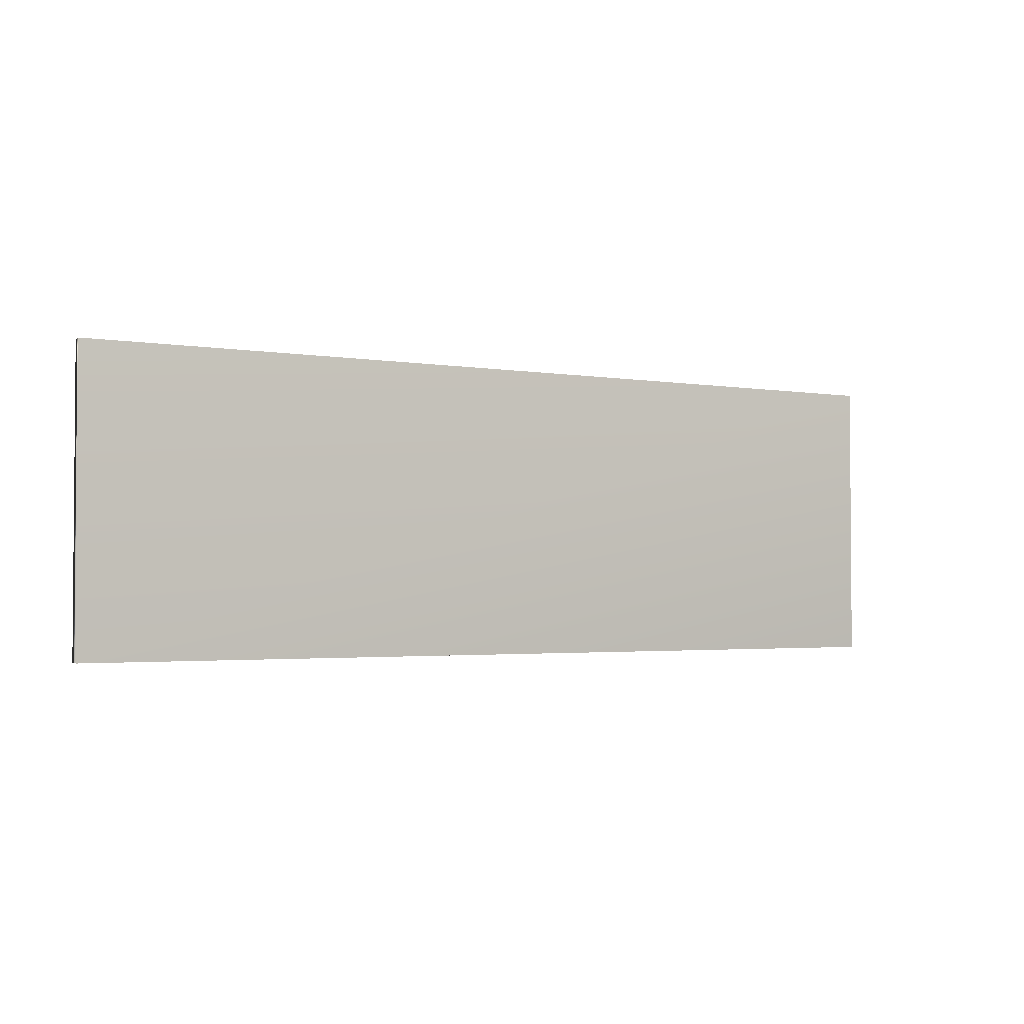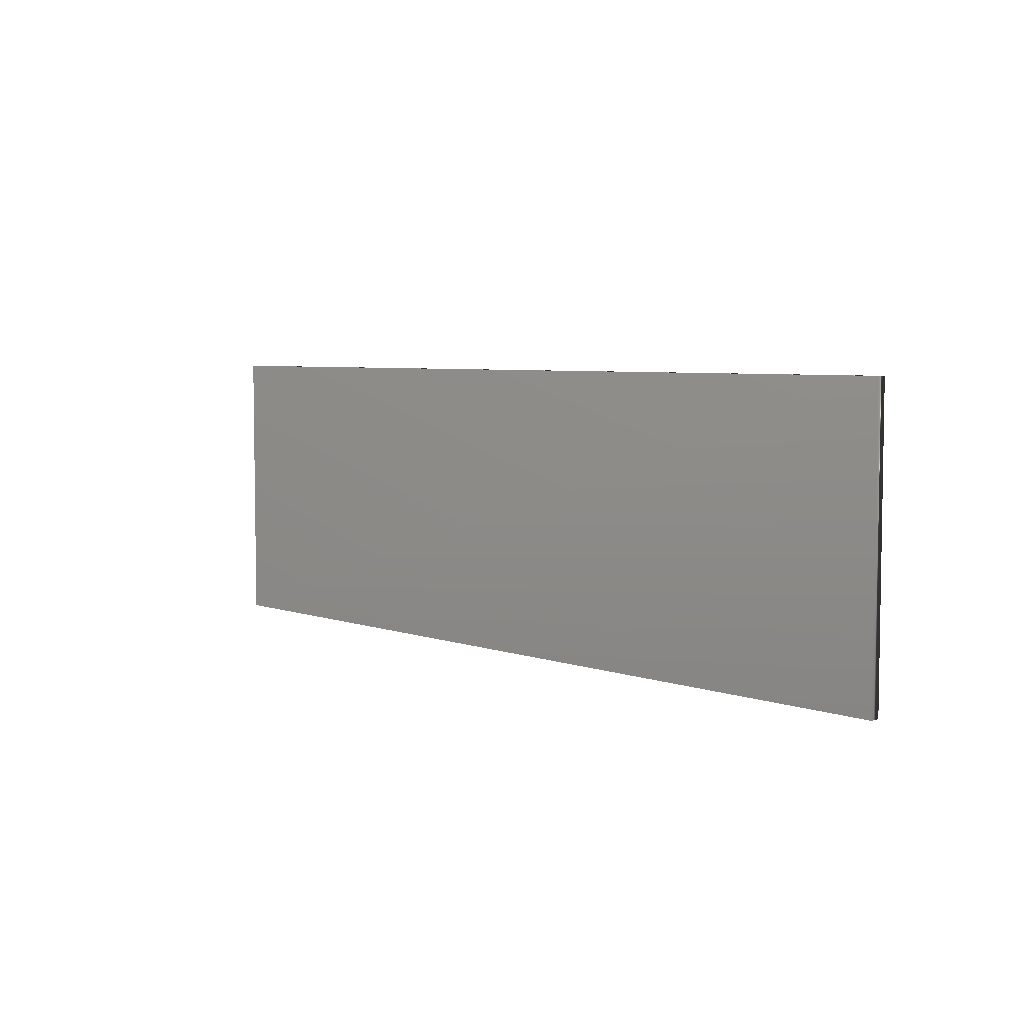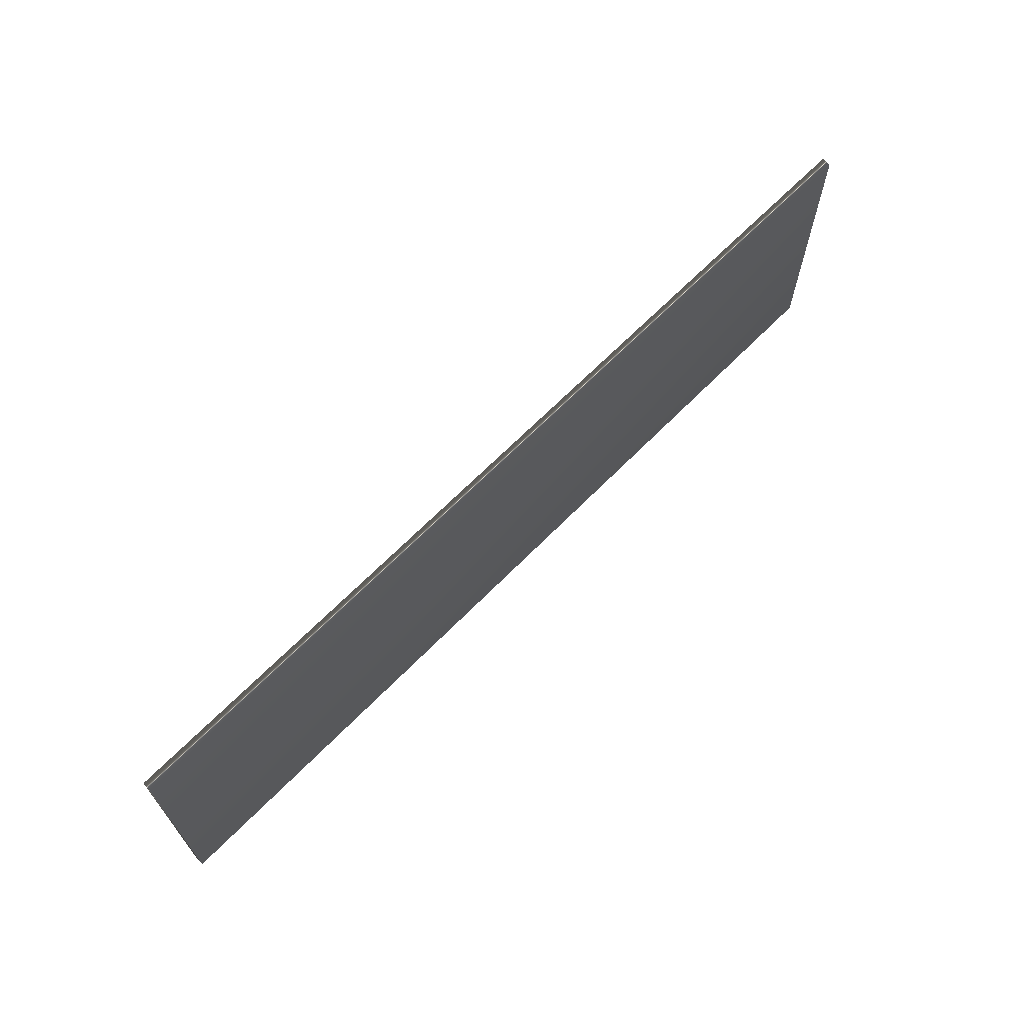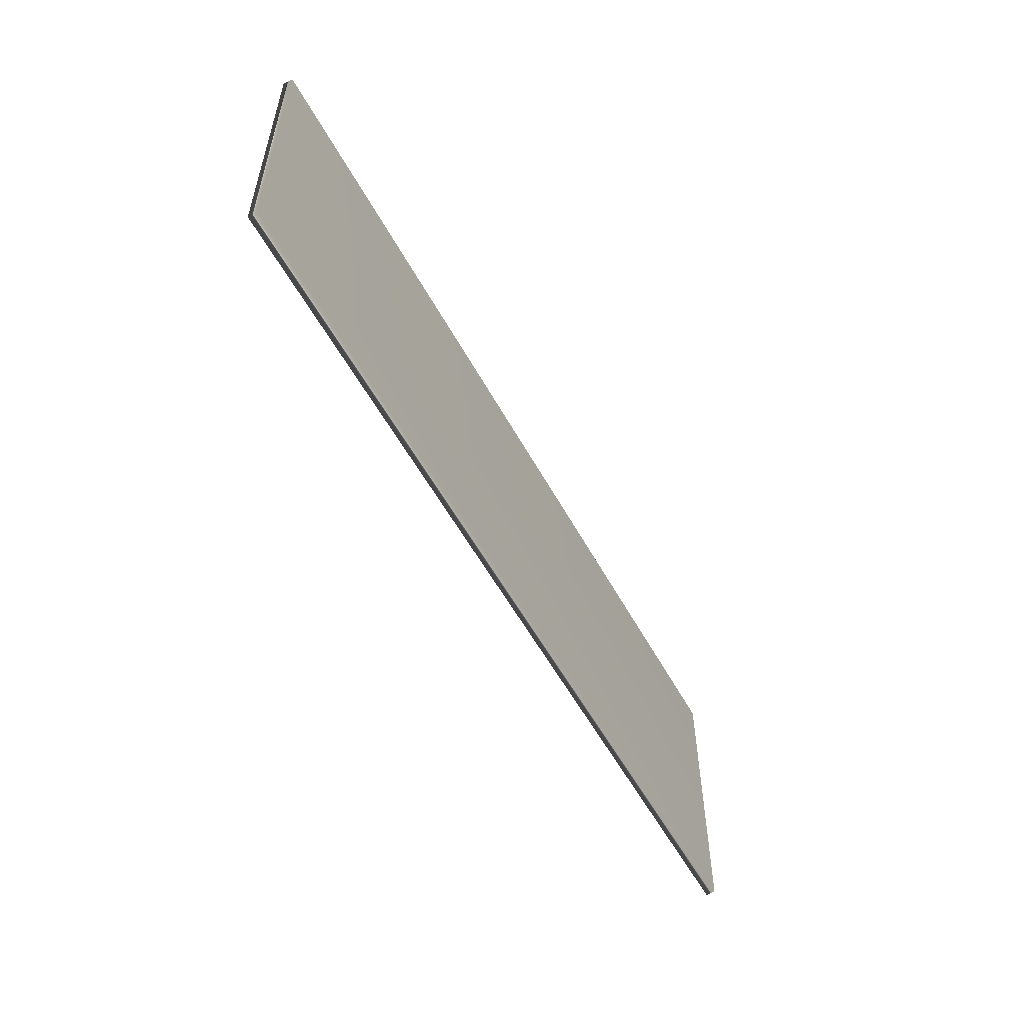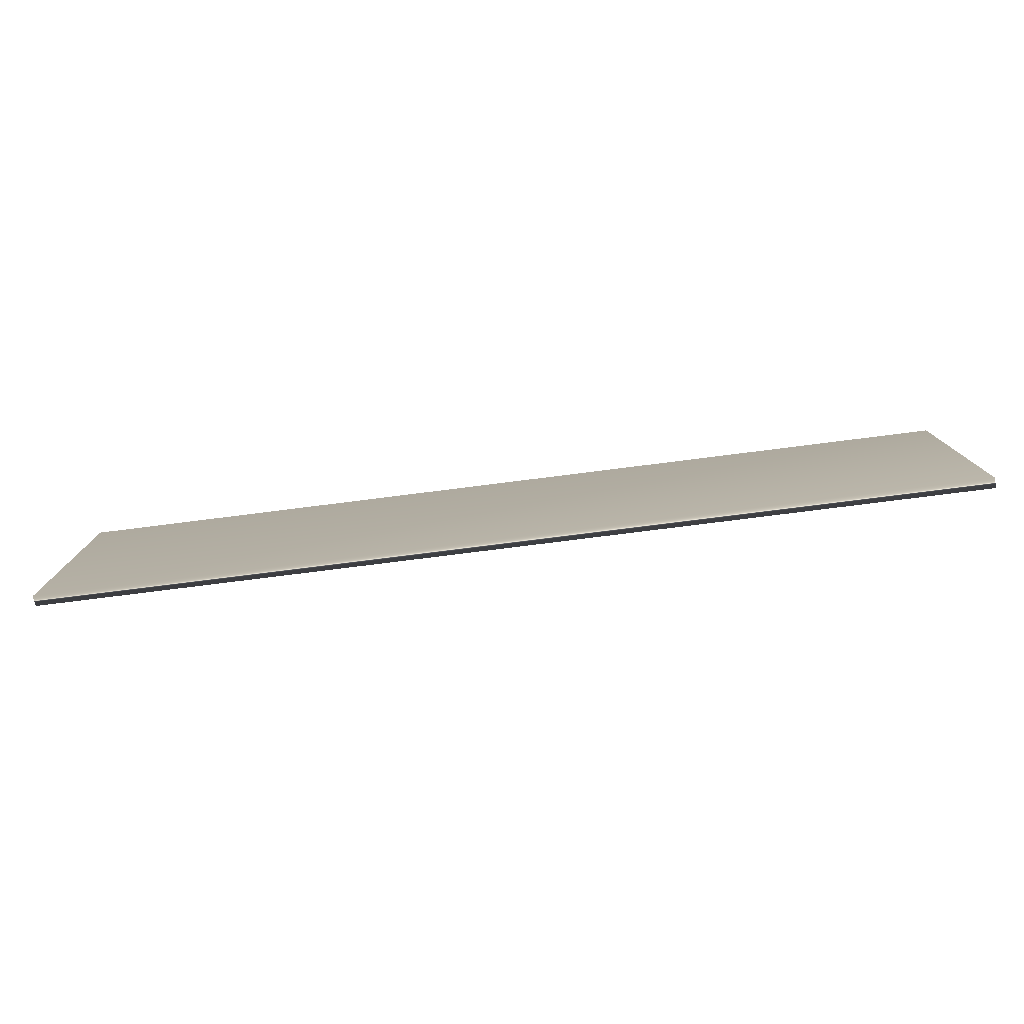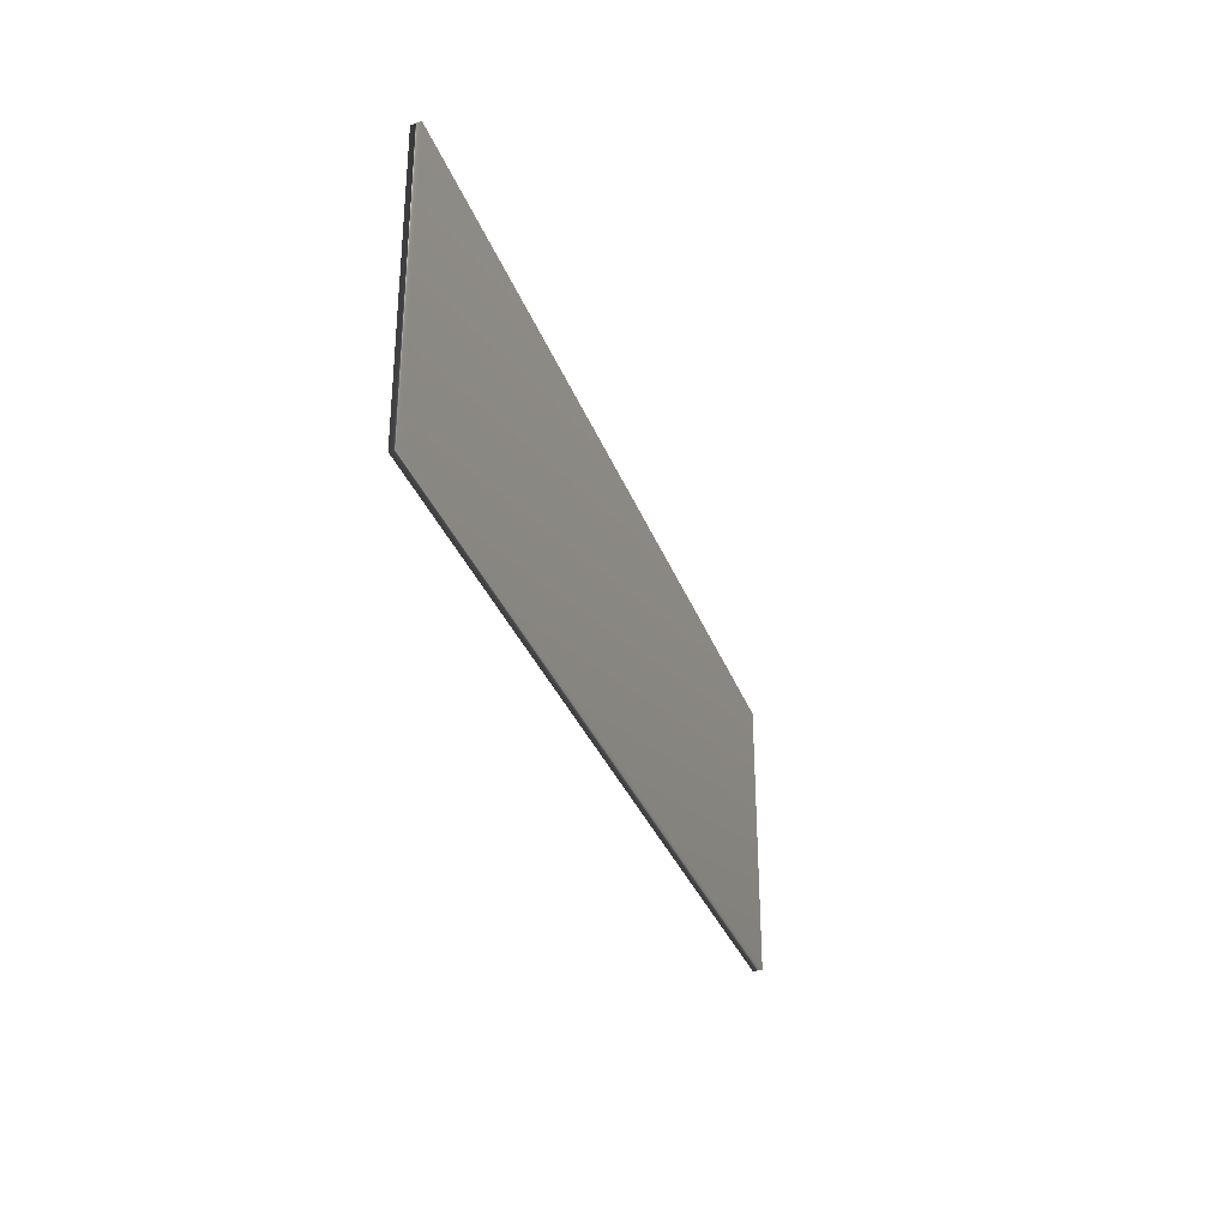
<metadata>
{"format":"obj","ext":"obj","renderer":"f3d","projection":"perspective","resolution":1024,"background":"white","views":[{"elev":-2.5,"azim":-24.4,"up":"+Y"},{"elev":5.3,"azim":-124.5,"up":"+Y"},{"elev":66.5,"azim":-38.0,"up":"+Y"},{"elev":-54.9,"azim":-54.4,"up":"+Y"},{"elev":-78.6,"azim":-165.3,"up":"+Y"},{"elev":-31.8,"azim":115.6,"up":"+Y"}]}
</metadata>
<code>
v 50.99 12.17 -101.3
v 50.99 0.1667 -101.3
v 50.99 12.17 -101.7
v 50.99 0.1667 -101.7
v 13.37 12.17 -96.69
v 13.37 0.1667 -96.69
v 13.43 0.1667 -96.29
v 13.43 12.17 -96.29
f 1 2 3
f 3 2 4
f 3 4 5
f 5 4 6
f 2 1 7
f 7 1 8
f 3 5 1
f 1 5 8
f 4 2 6
f 6 2 7
f 5 6 8
f 8 6 7

</code>
